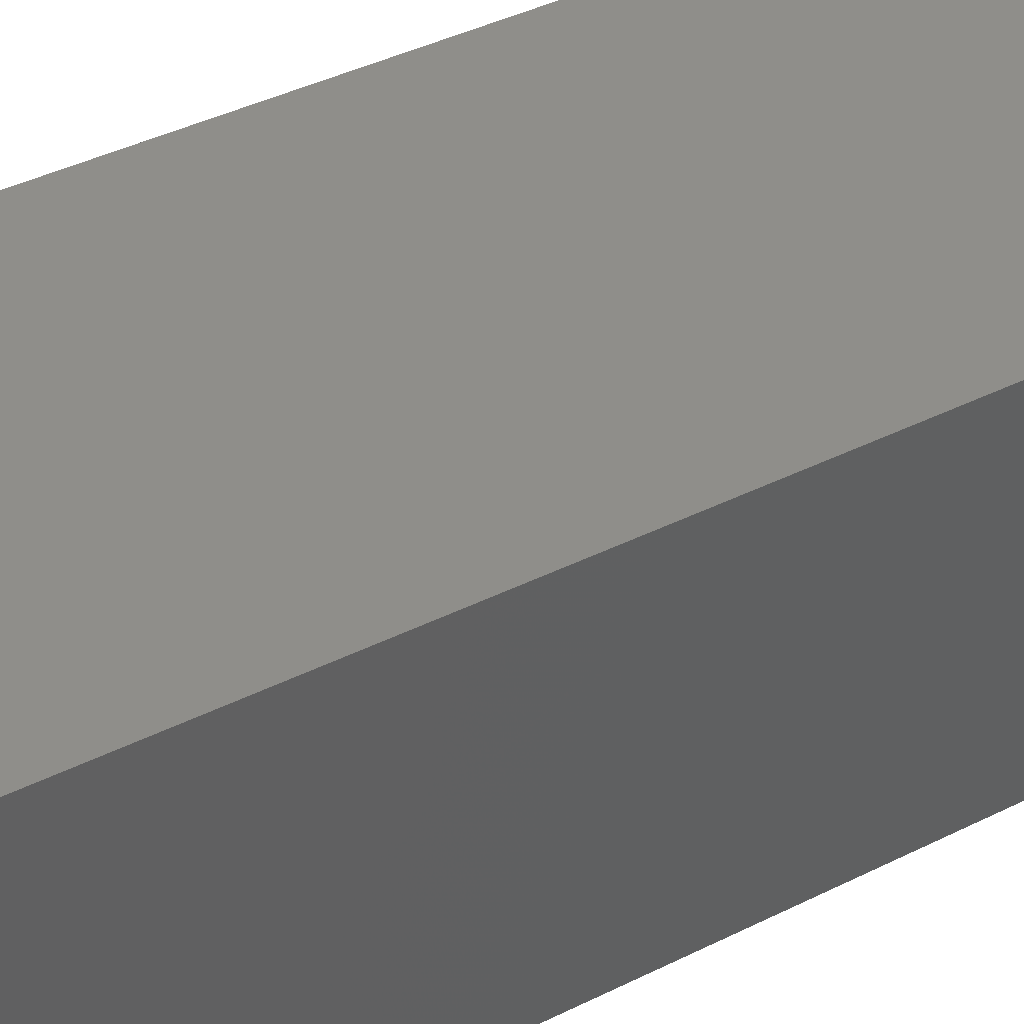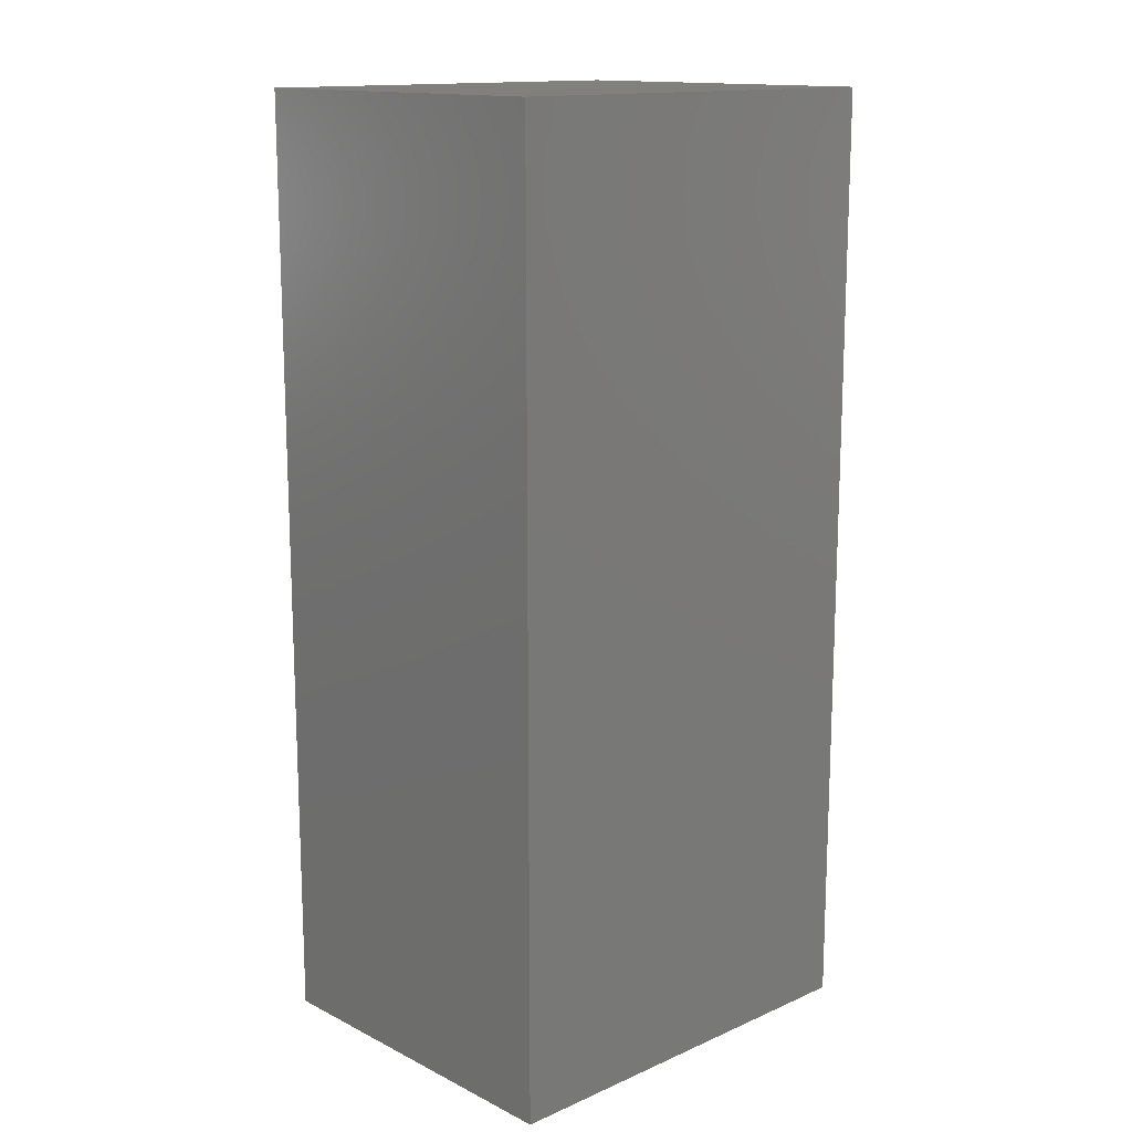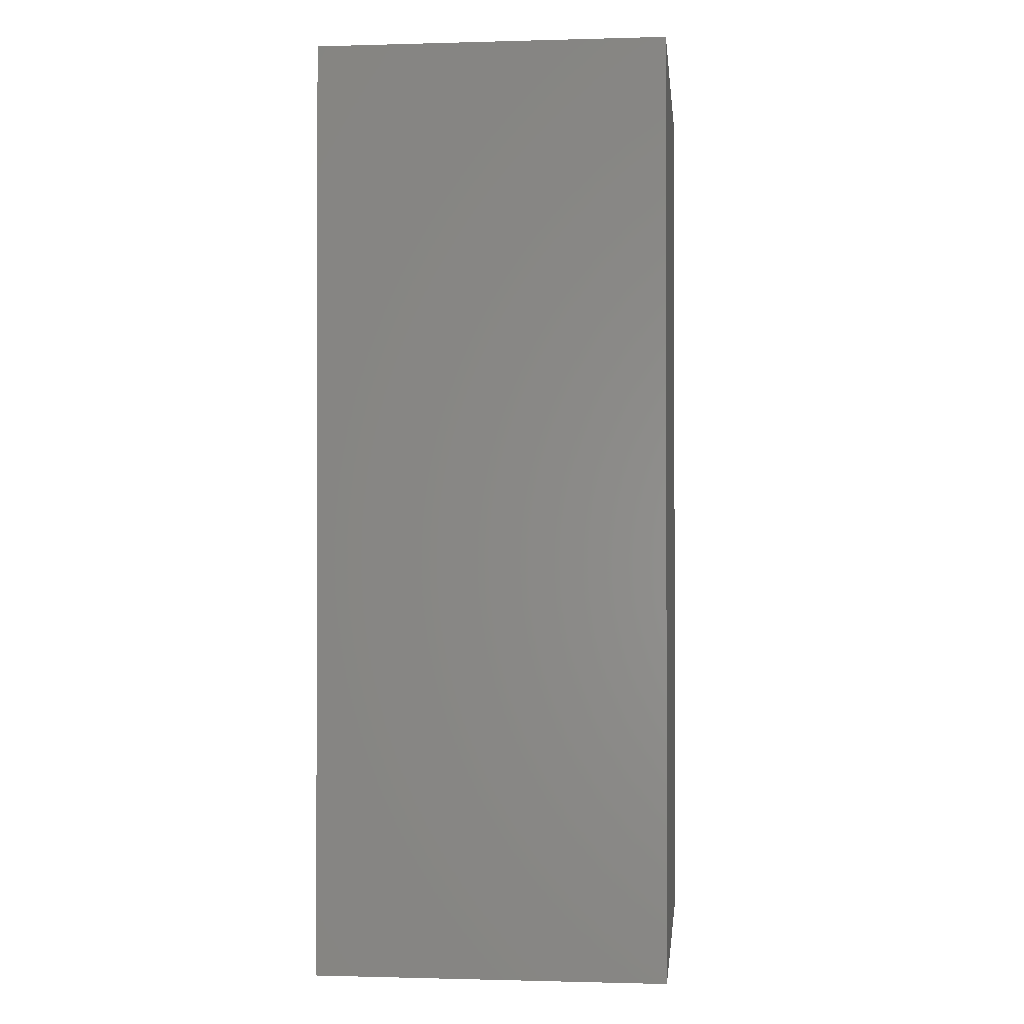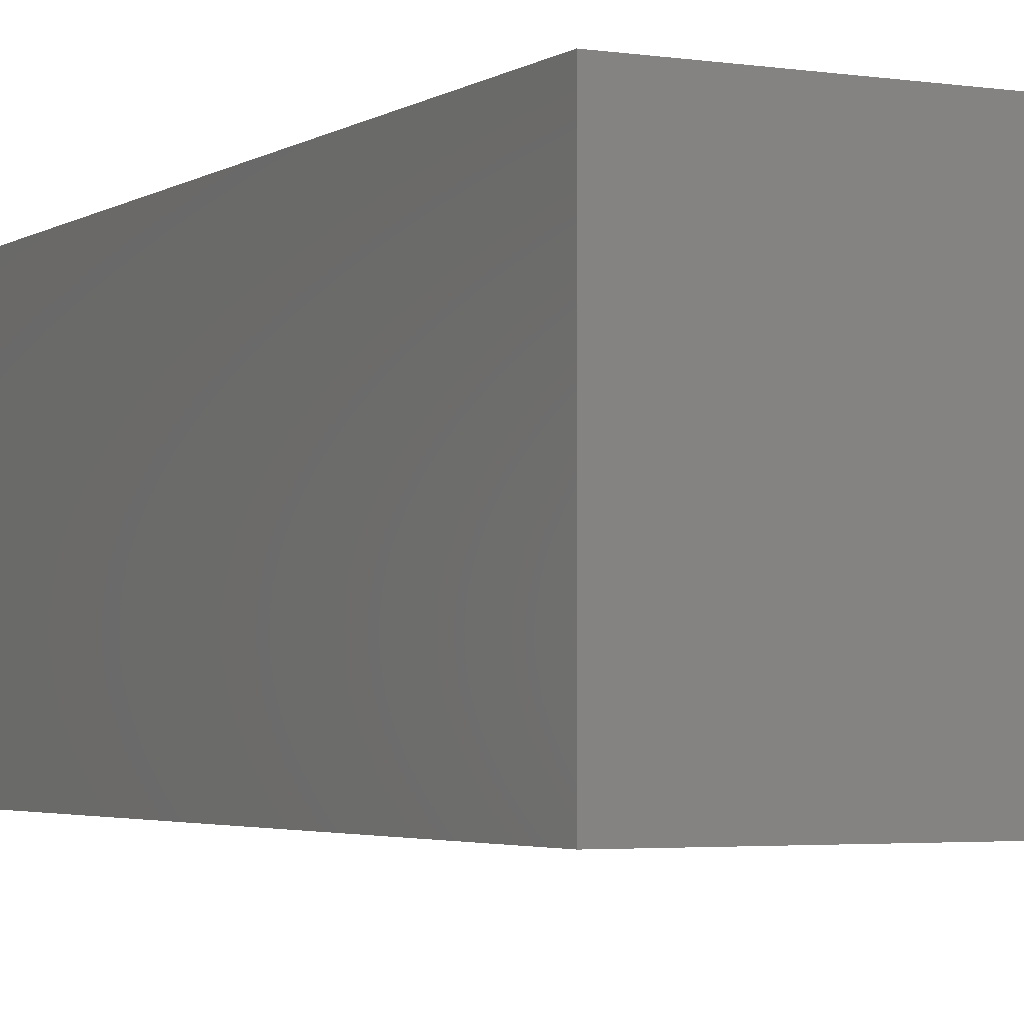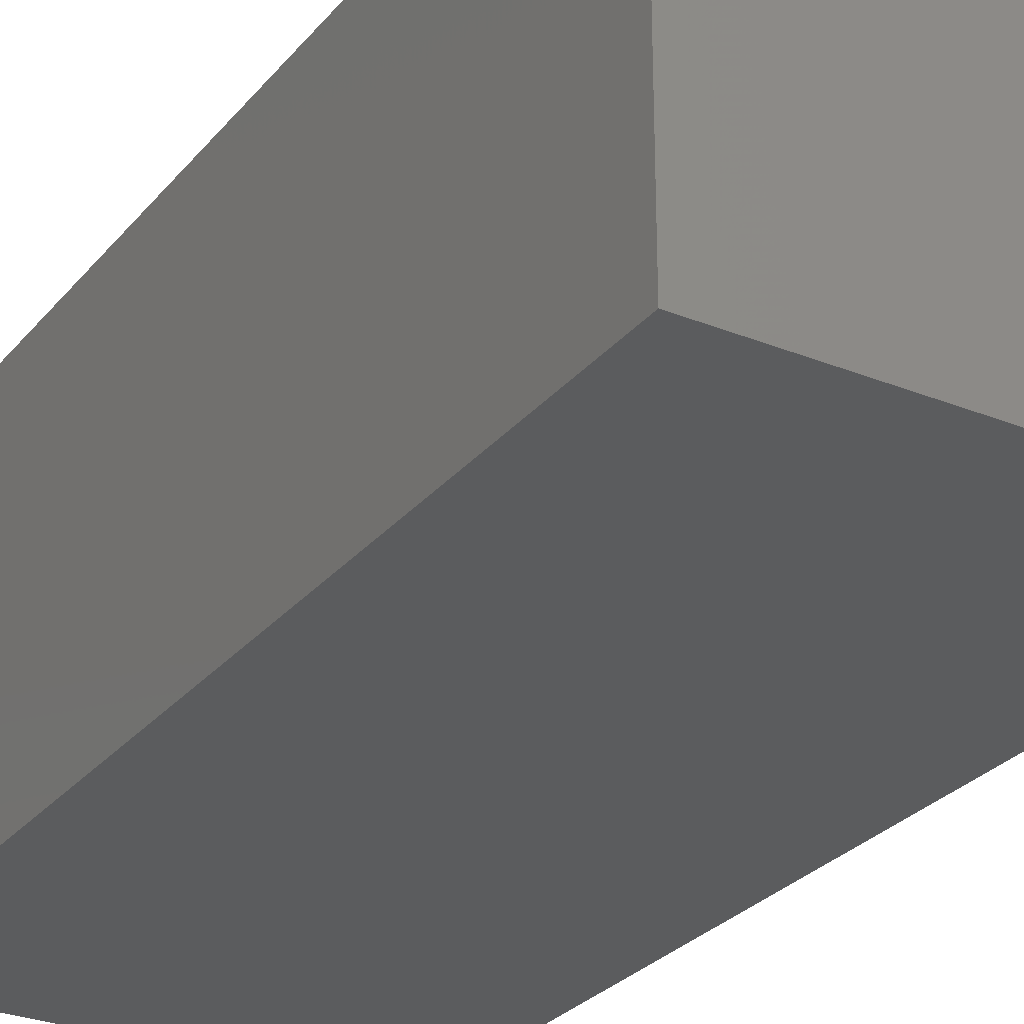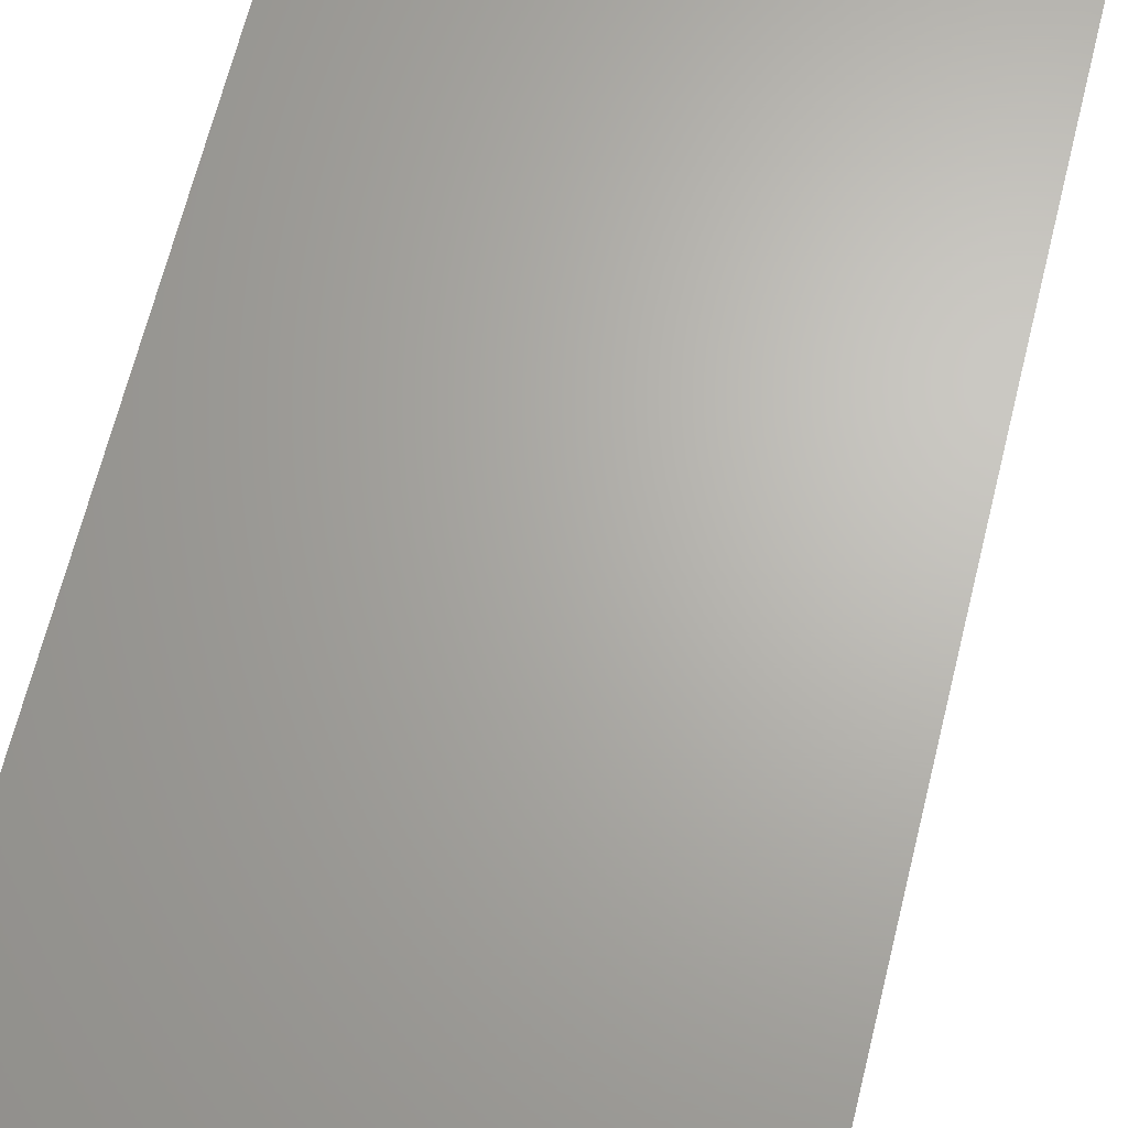
<metadata>
{"format":"stl","ext":"stl","renderer":"f3d","projection":"perspective","resolution":1024,"background":"white","views":[{"elev":43.0,"azim":-120.3,"up":"+Z"},{"elev":14.5,"azim":-43.2,"up":"+Y"},{"elev":-0.8,"azim":-84.0,"up":"+Y"},{"elev":-3.2,"azim":152.6,"up":"+Z"},{"elev":-28.4,"azim":148.7,"up":"+Z"},{"elev":66.0,"azim":-166.1,"up":"+Z"}]}
</metadata>
<code>
# stl→obj: 8 verts, 12 faces
v 0.9 2 1
v 0.9 -2 -0.5
v 0.9 2 -0.5
v -0.9 2 1
v -0.9 2 -0.5
v -0.9 -2 1
v 0.9 -2 1
v -0.9 -2 -0.5
f 1 2 3
f 4 5 6
f 3 5 1
f 1 5 4
f 4 7 1
f 6 7 4
f 8 2 6
f 5 2 8
f 3 2 5
f 6 5 8
f 7 2 1
f 6 2 7

</code>
